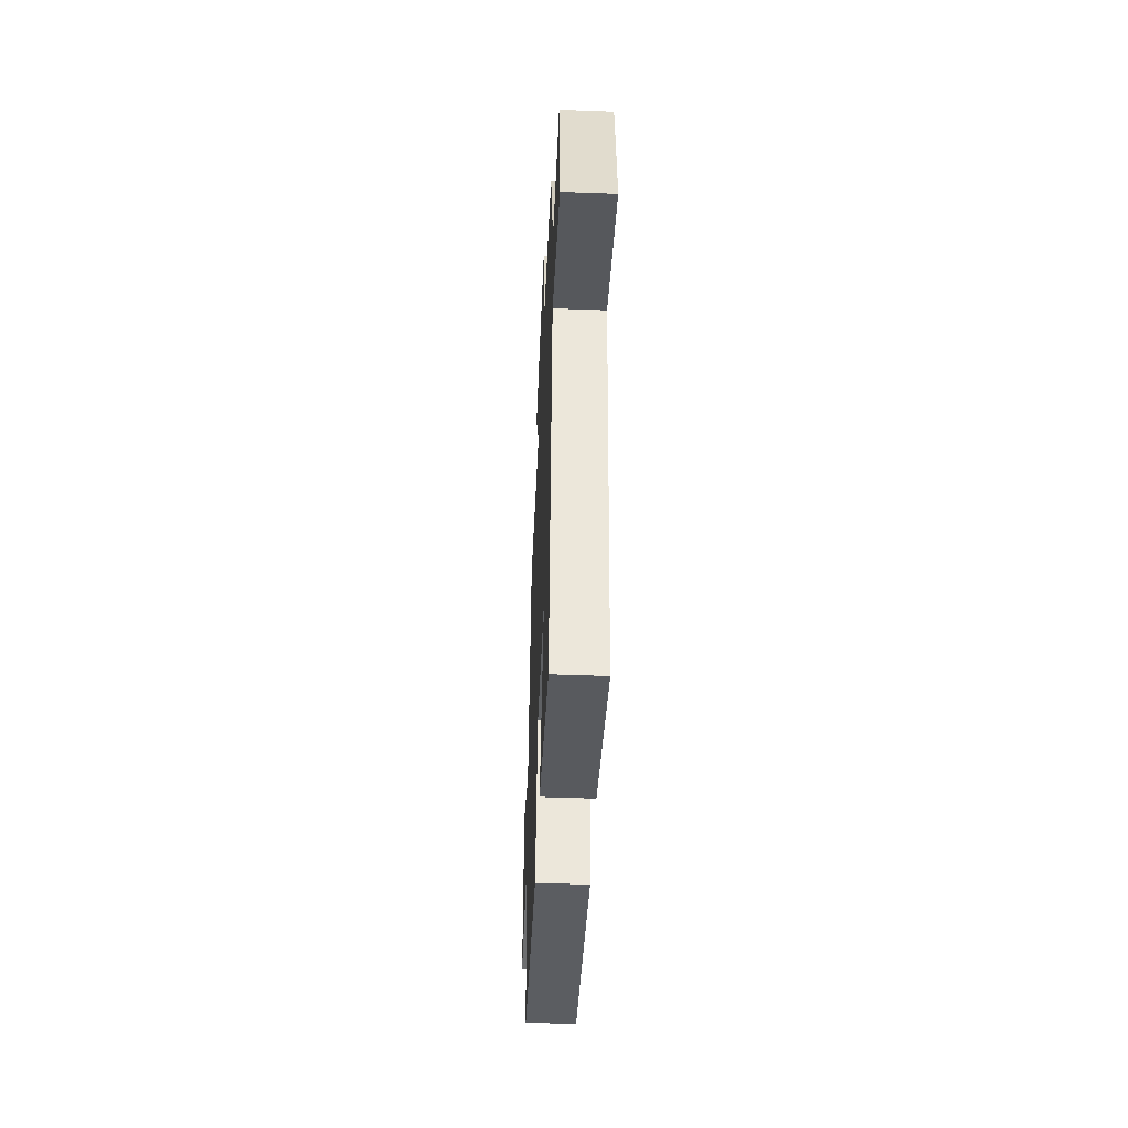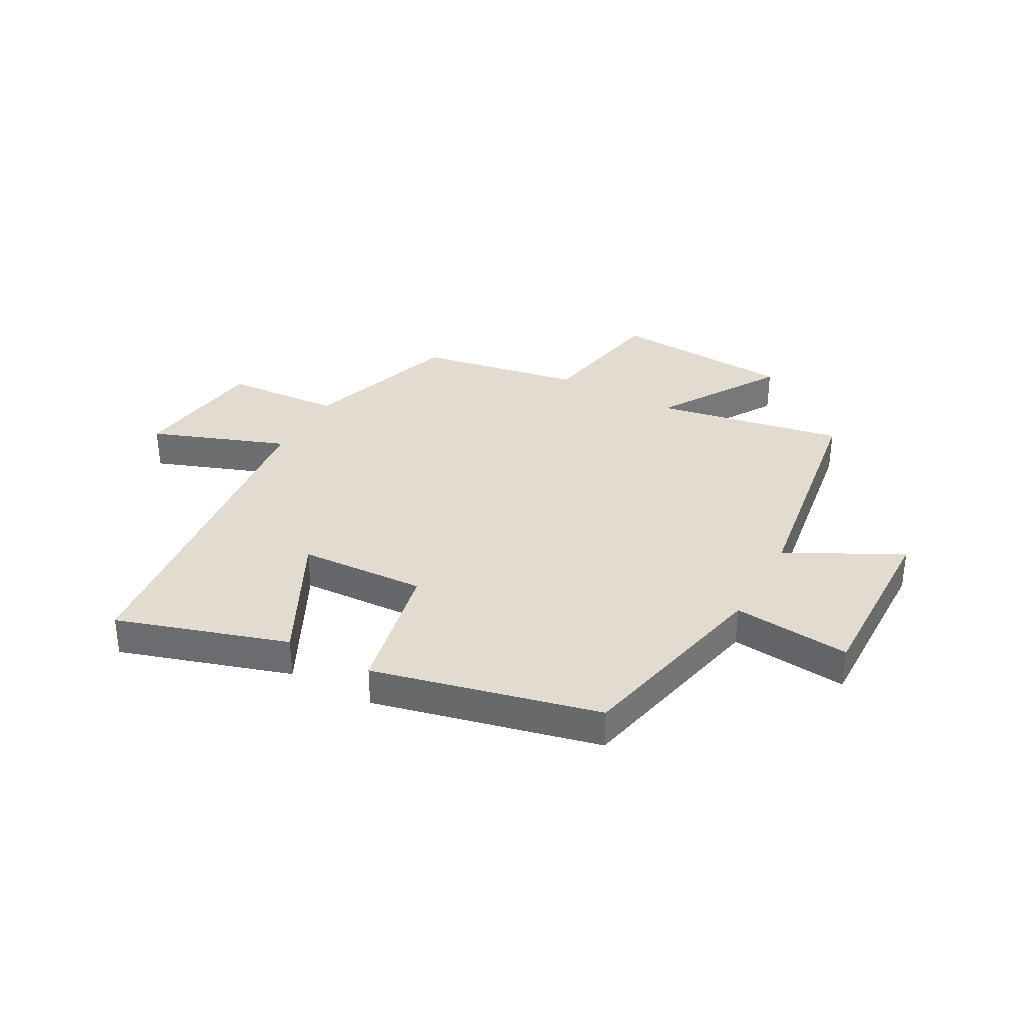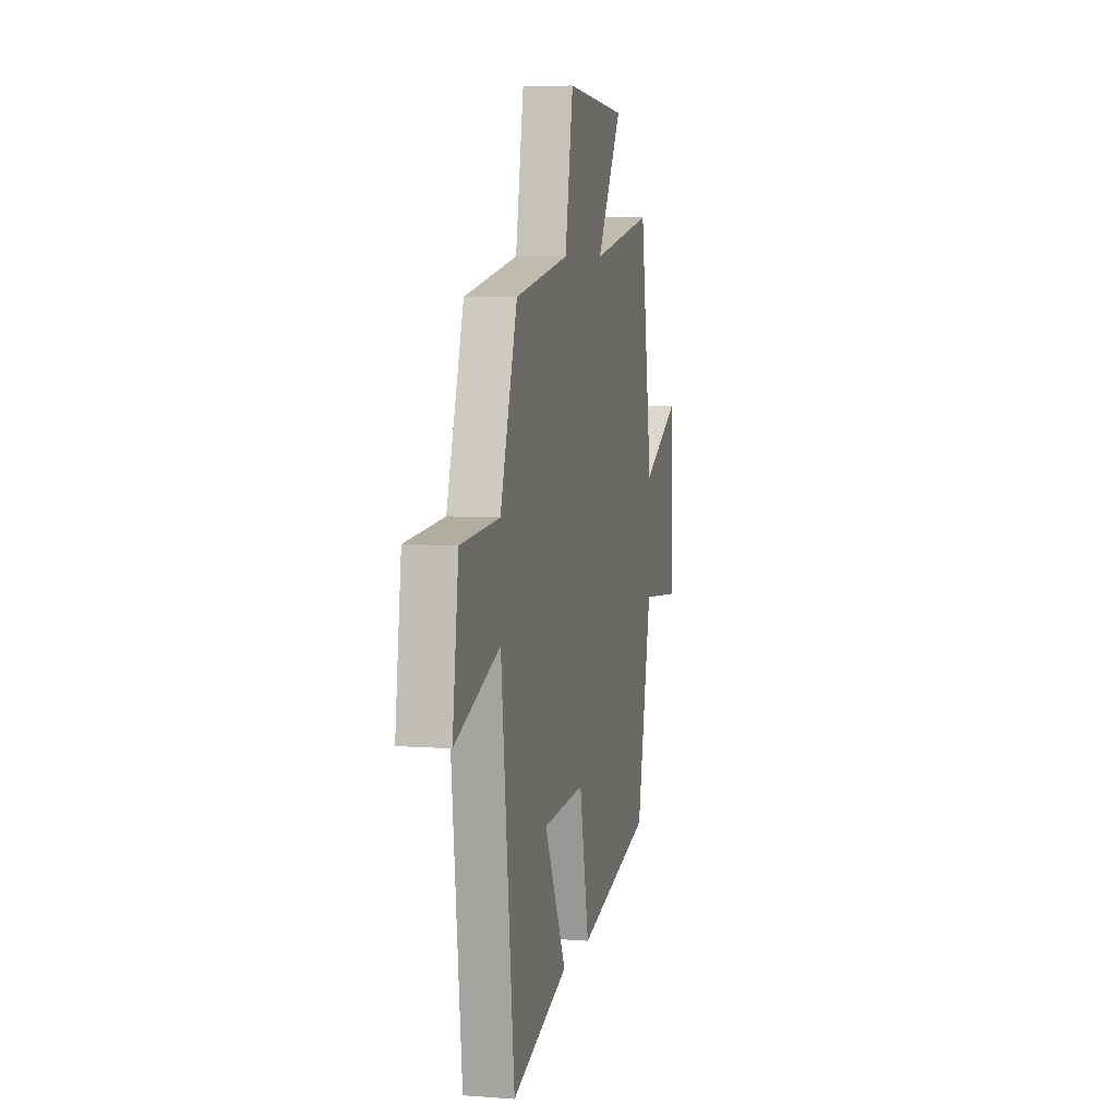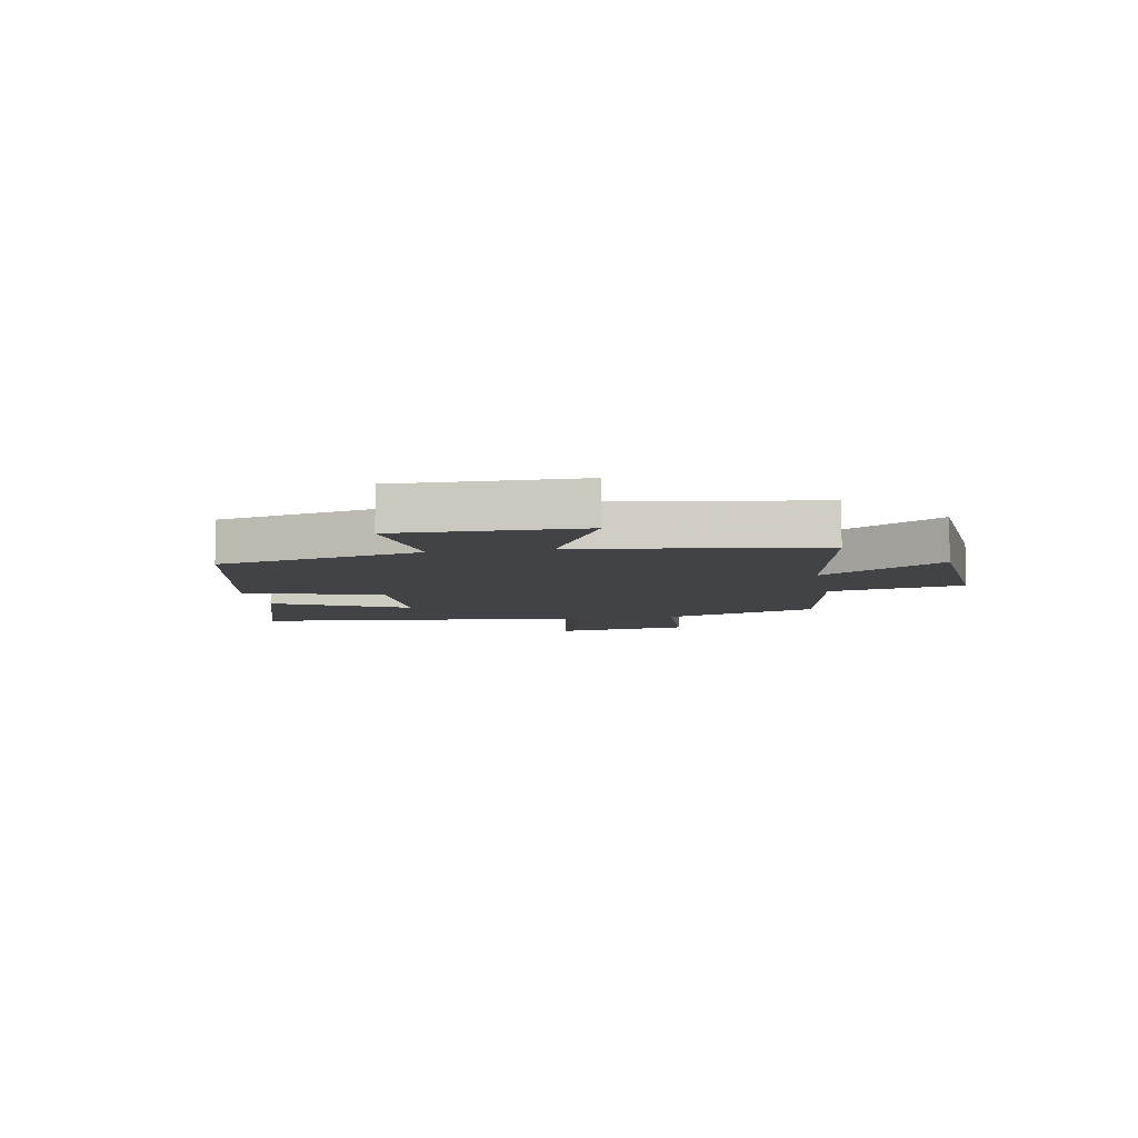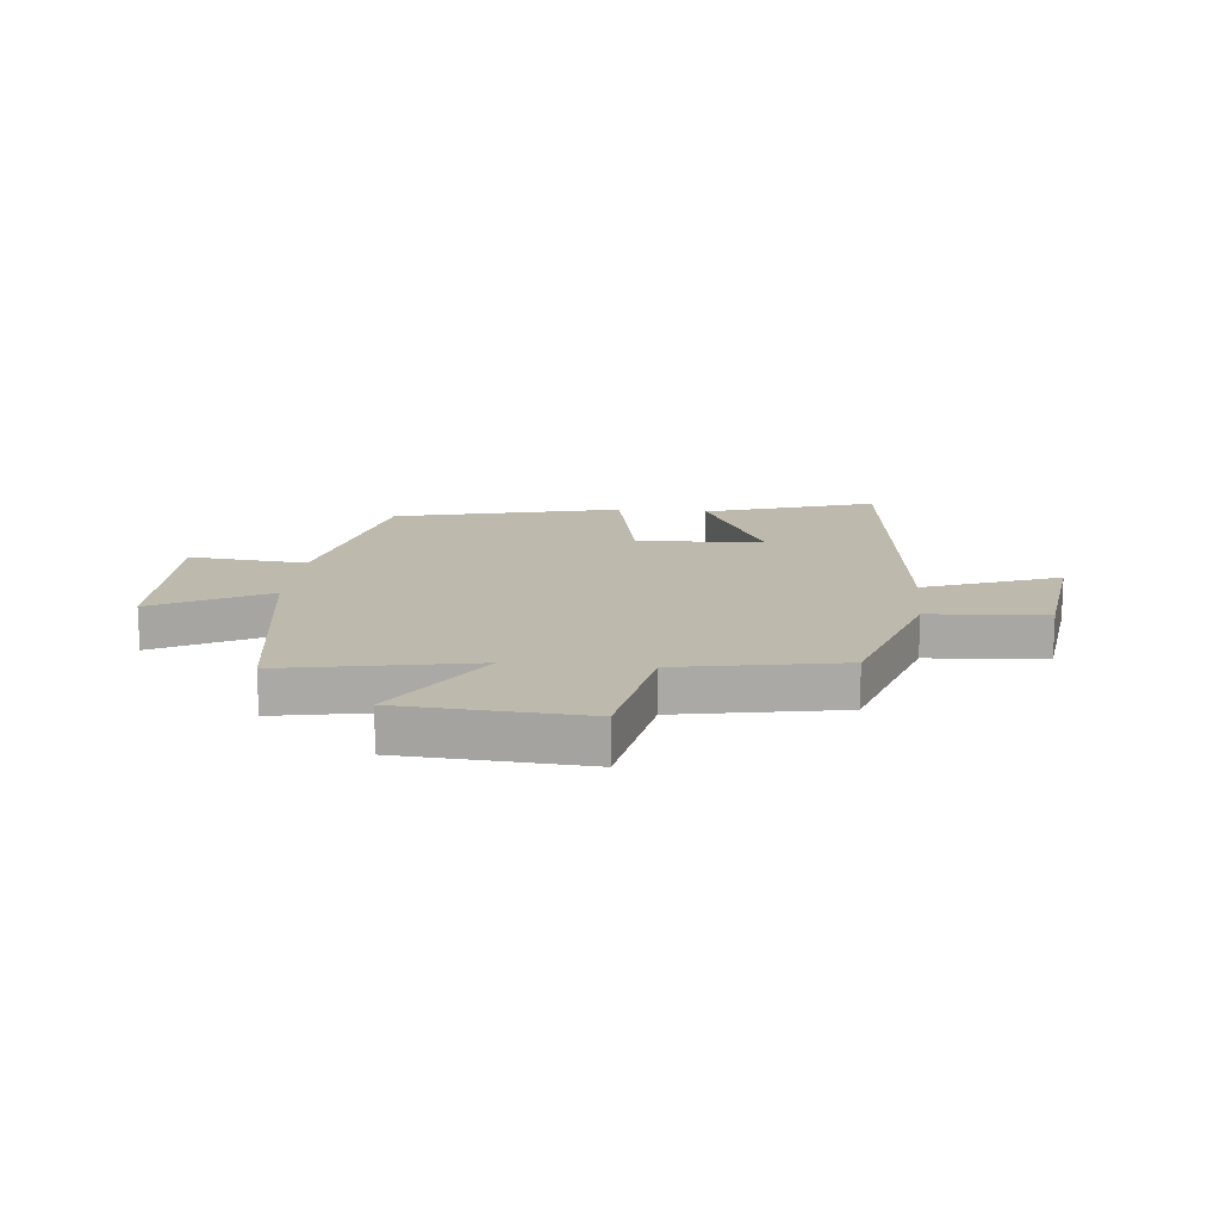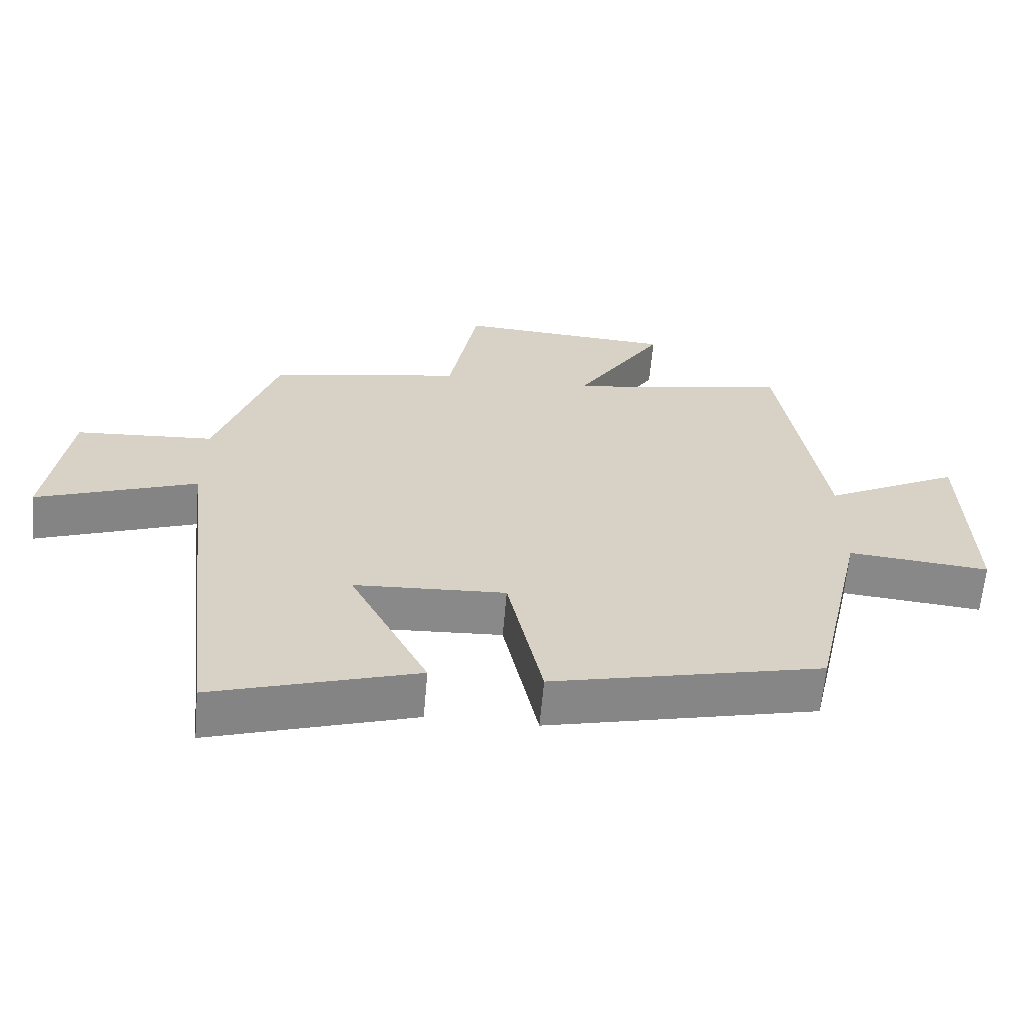
<metadata>
{"format":"obj","ext":"obj","renderer":"f3d","projection":"perspective","resolution":1024,"background":"white","views":[{"elev":-48.7,"azim":87.6,"up":"+Z"},{"elev":34.5,"azim":-151.1,"up":"+Y"},{"elev":6.4,"azim":102.7,"up":"+Z"},{"elev":-7.1,"azim":-79.2,"up":"+Y"},{"elev":15.1,"azim":5.7,"up":"+Y"},{"elev":-63.2,"azim":175.0,"up":"+Z"}]}
</metadata>
<code>
v 0.431 0.07 -0.595
v 0.132 0.07 -0.5
v 0.247 0.07 -0.271
v 0.025 0.07 -0.259
v -0.026 0.07 -0.5
v -0.422 0.07 -0.406
v -0.5 0.07 -0.049
v -0.707 0.07 -0.069
v -0.699 0.07 0.251
v -0.5 0.07 0.147
v -0.435 0.07 0.562
v -0.105 0.07 0.5
v -0.238 0.07 0.714
v 0.082 0.07 0.734
v 0.125 0.07 0.5
v 0.41 0.07 0.448
v 0.5 0.07 0.175
v 0.704 0.07 0.161
v 0.736 0.07 -0.075
v 0.5 0.07 0.013
v 0.431 0 -0.595
v 0.132 0 -0.5
v 0.247 0 -0.271
v 0.025 0 -0.259
v -0.026 0 -0.5
v -0.422 0 -0.406
v -0.5 0 -0.049
v -0.707 0 -0.069
v -0.699 0 0.251
v -0.5 0 0.147
v -0.435 0 0.562
v -0.105 0 0.5
v -0.238 0 0.714
v 0.082 0 0.734
v 0.125 0 0.5
v 0.41 0 0.448
v 0.5 0 0.175
v 0.704 0 0.161
v 0.736 0 -0.075
v 0.5 0 0.013
f 17 18 19 20
f 15 16 17 20
f 15 20 1
f 12 13 14 15
f 12 15 1
f 10 11 12
f 7 8 9 10
f 4 5 6 7
f 3 4 7 10
f 1 2 3
f 12 1 3
f 3 10 12
f 40 39 38 37
f 40 37 36 35
f 21 40 35
f 35 34 33 32
f 21 35 32
f 32 31 30
f 30 29 28 27
f 27 26 25 24
f 30 27 24 23
f 23 22 21
f 23 21 32
f 32 30 23
f 1 21 22 2
f 2 22 23 3
f 3 23 24 4
f 4 24 25 5
f 5 25 26 6
f 6 26 27 7
f 7 27 28 8
f 8 28 29 9
f 9 29 30 10
f 10 30 31 11
f 11 31 32 12
f 12 32 33 13
f 13 33 34 14
f 14 34 35 15
f 15 35 36 16
f 16 36 37 17
f 17 37 38 18
f 18 38 39 19
f 19 39 40 20
f 20 40 21 1

</code>
